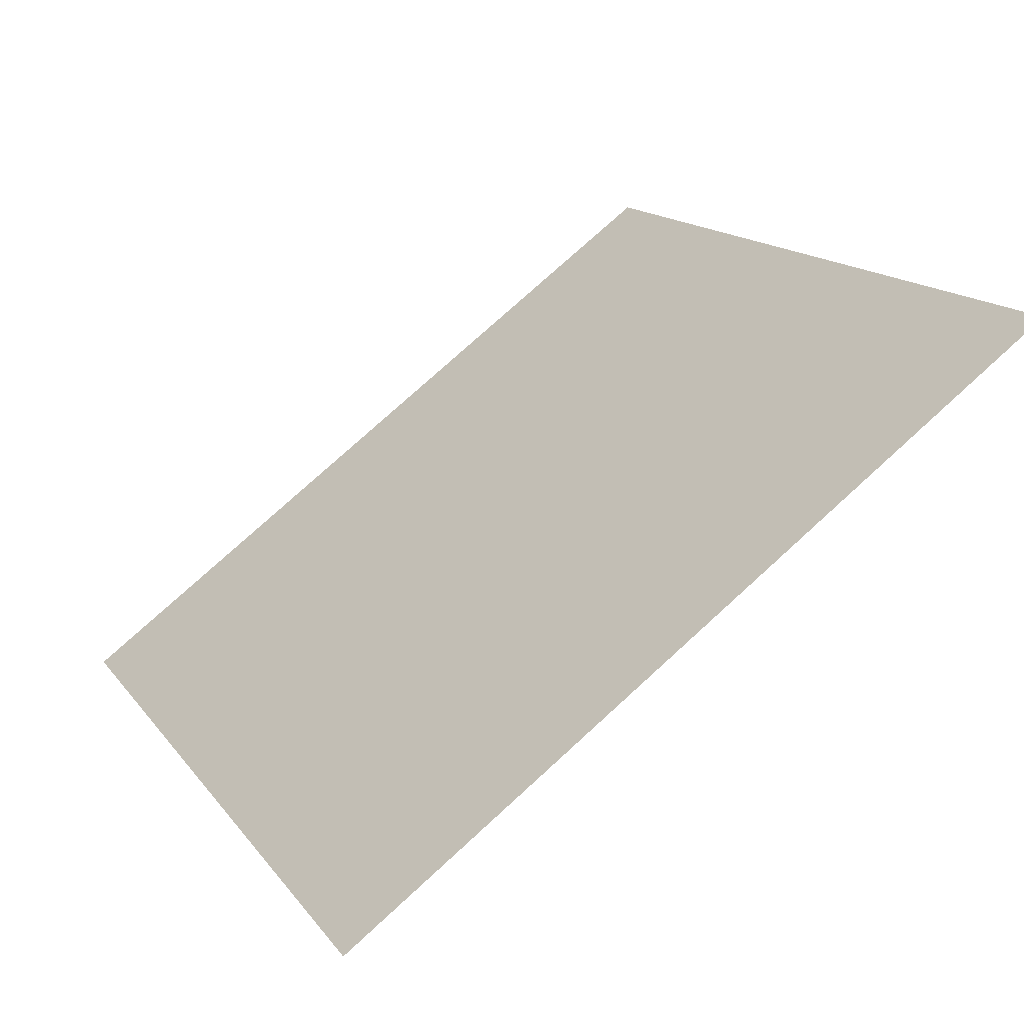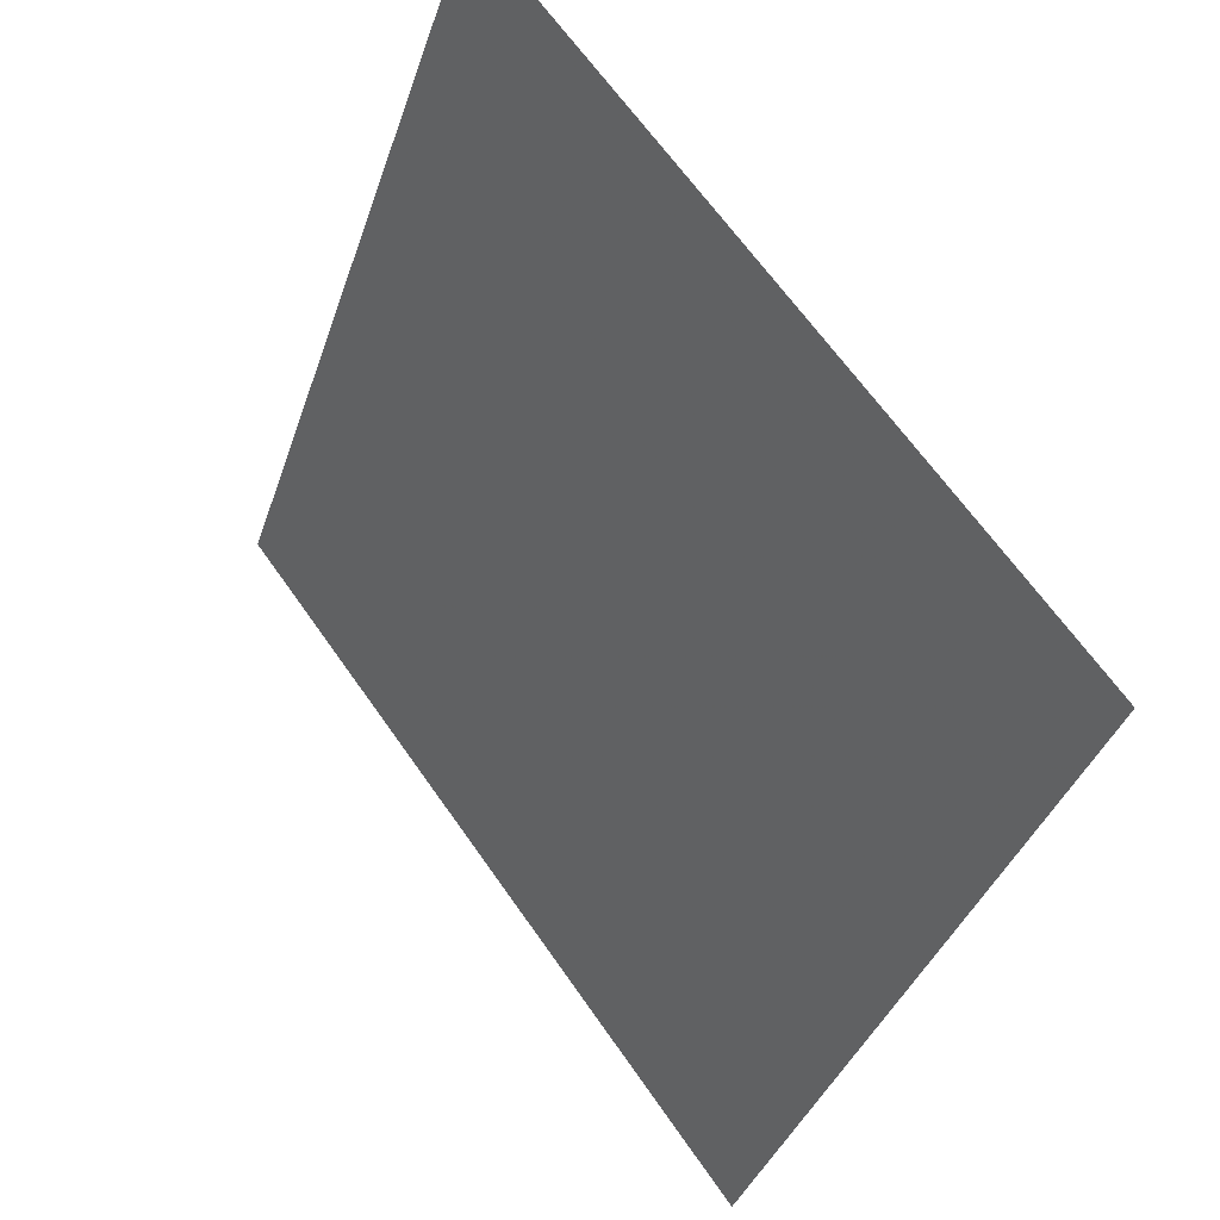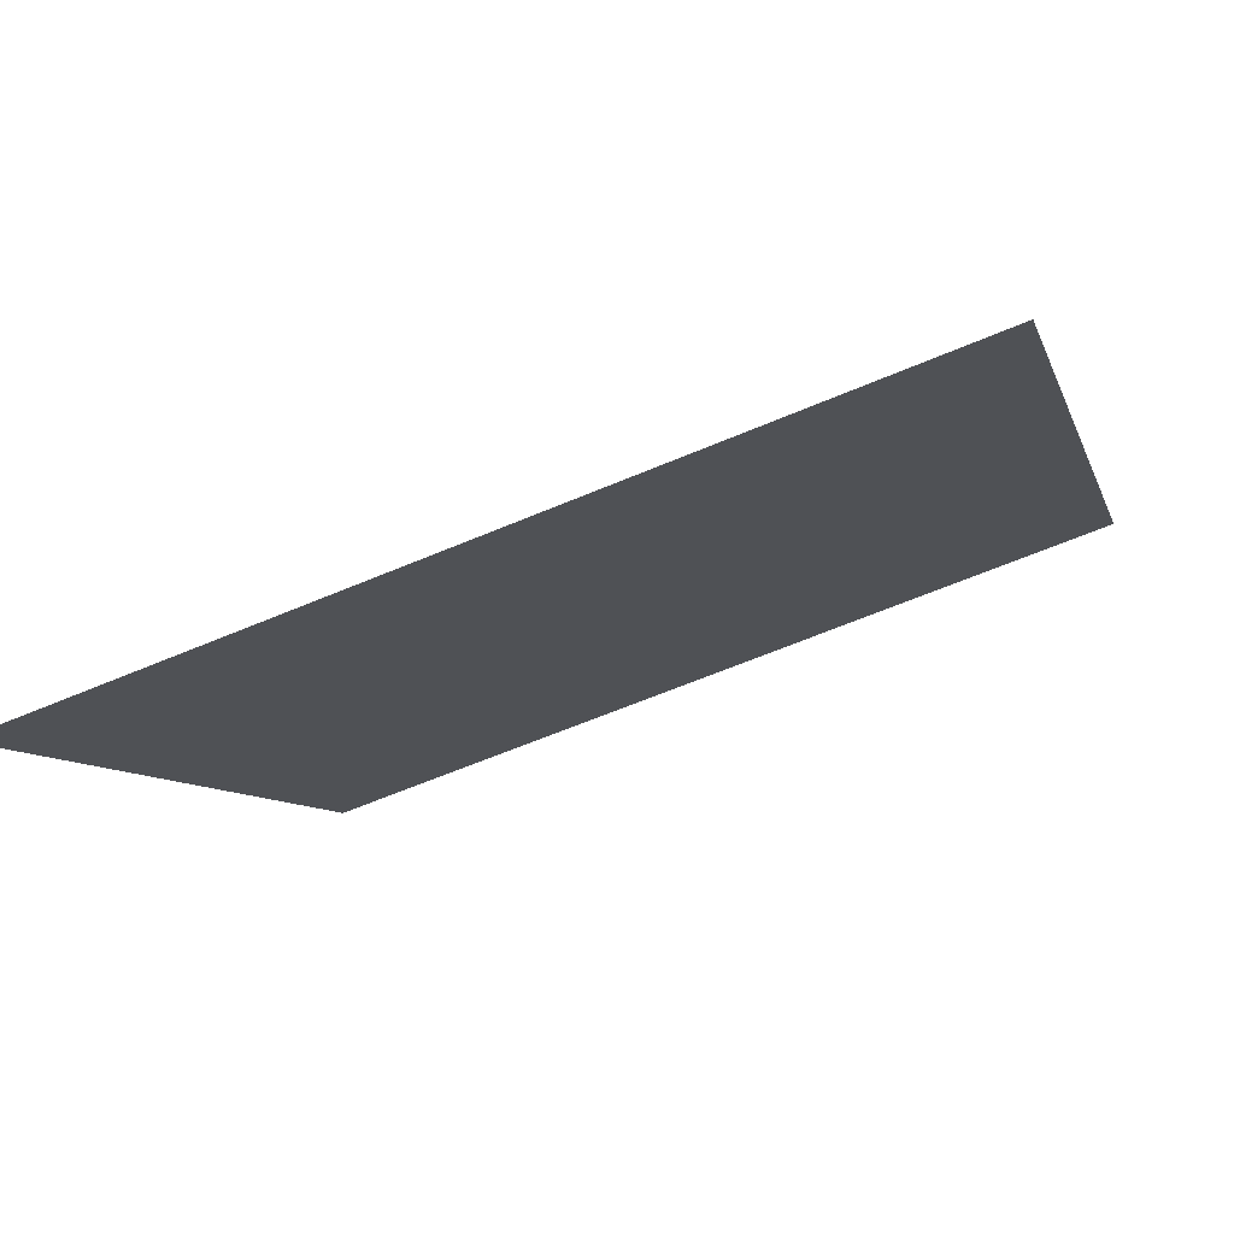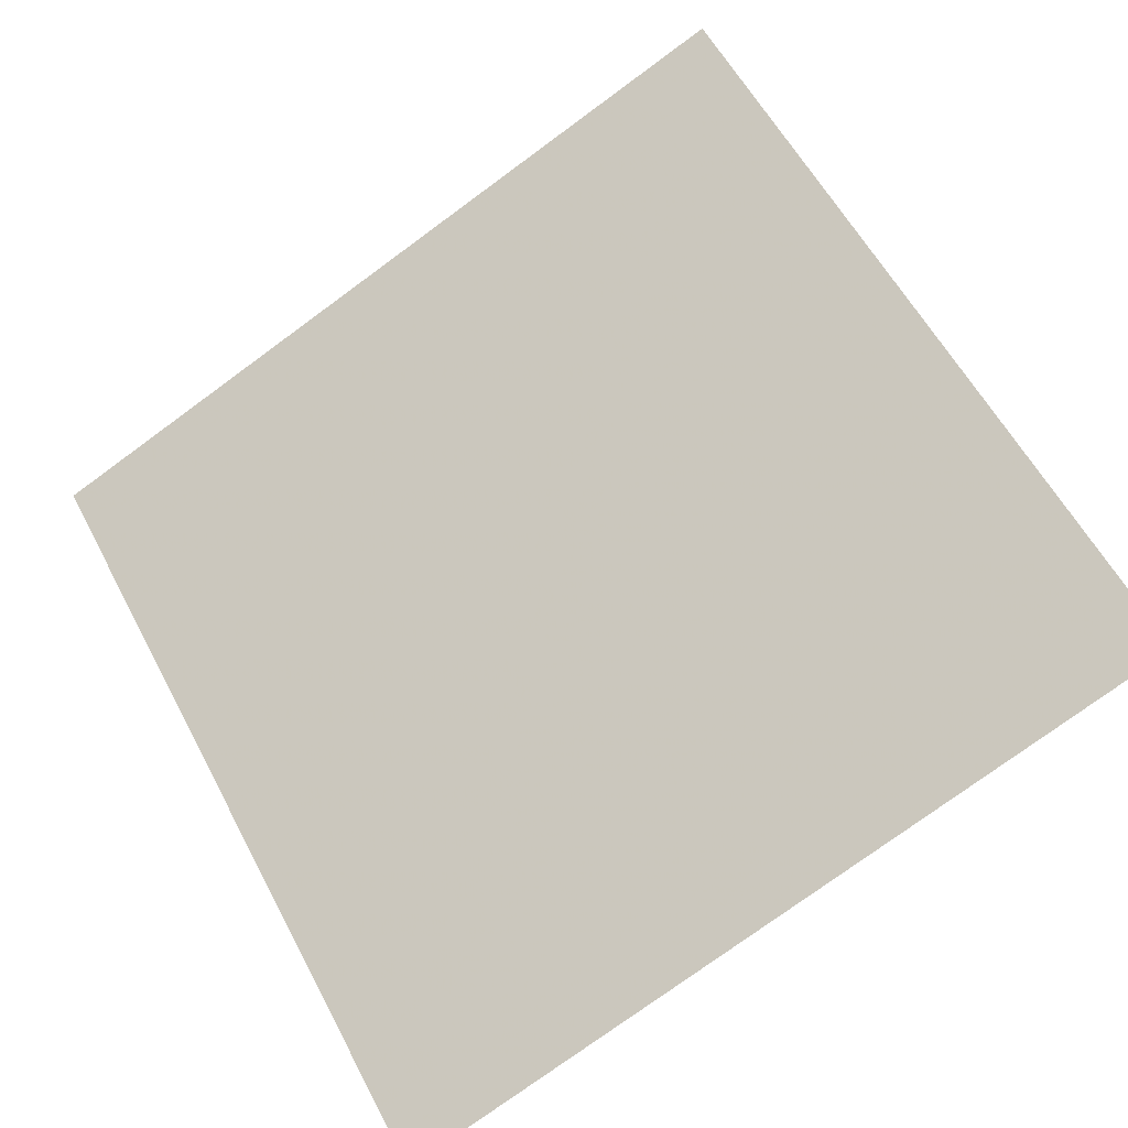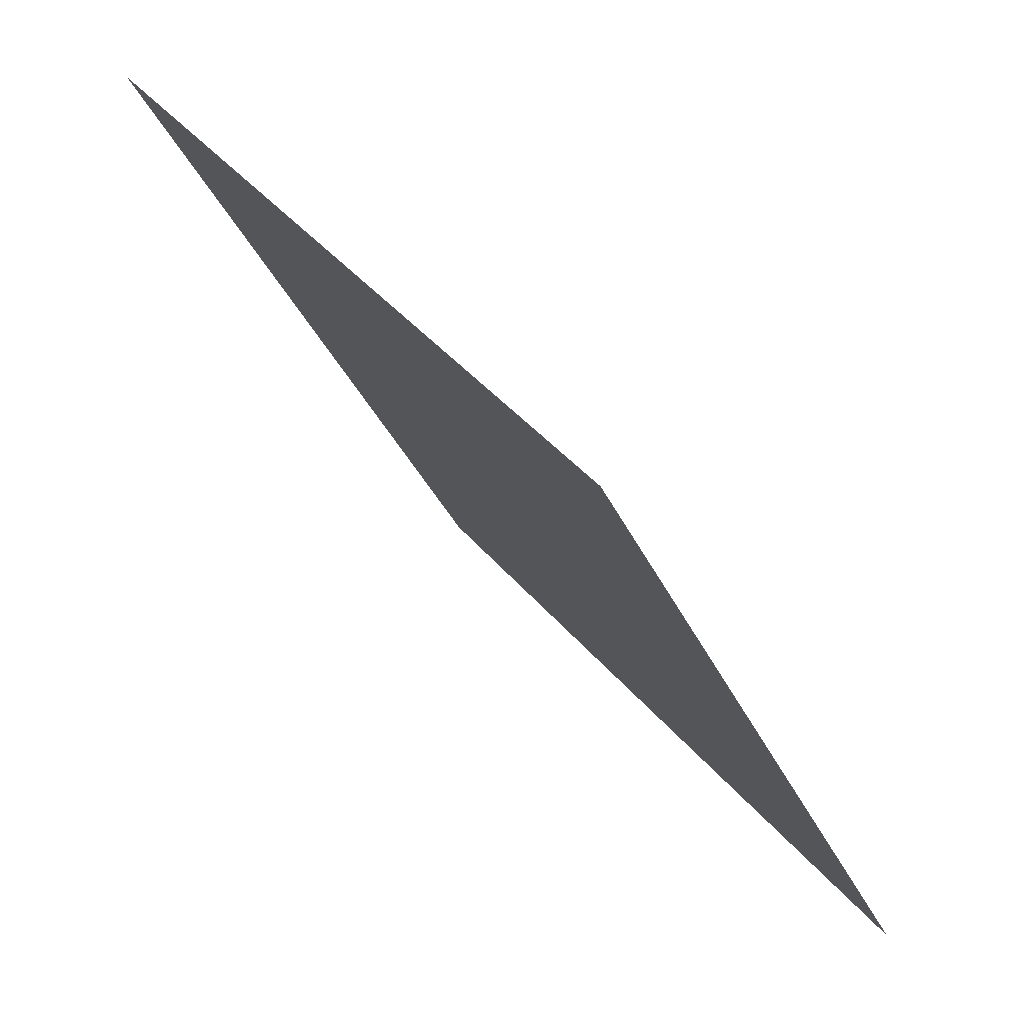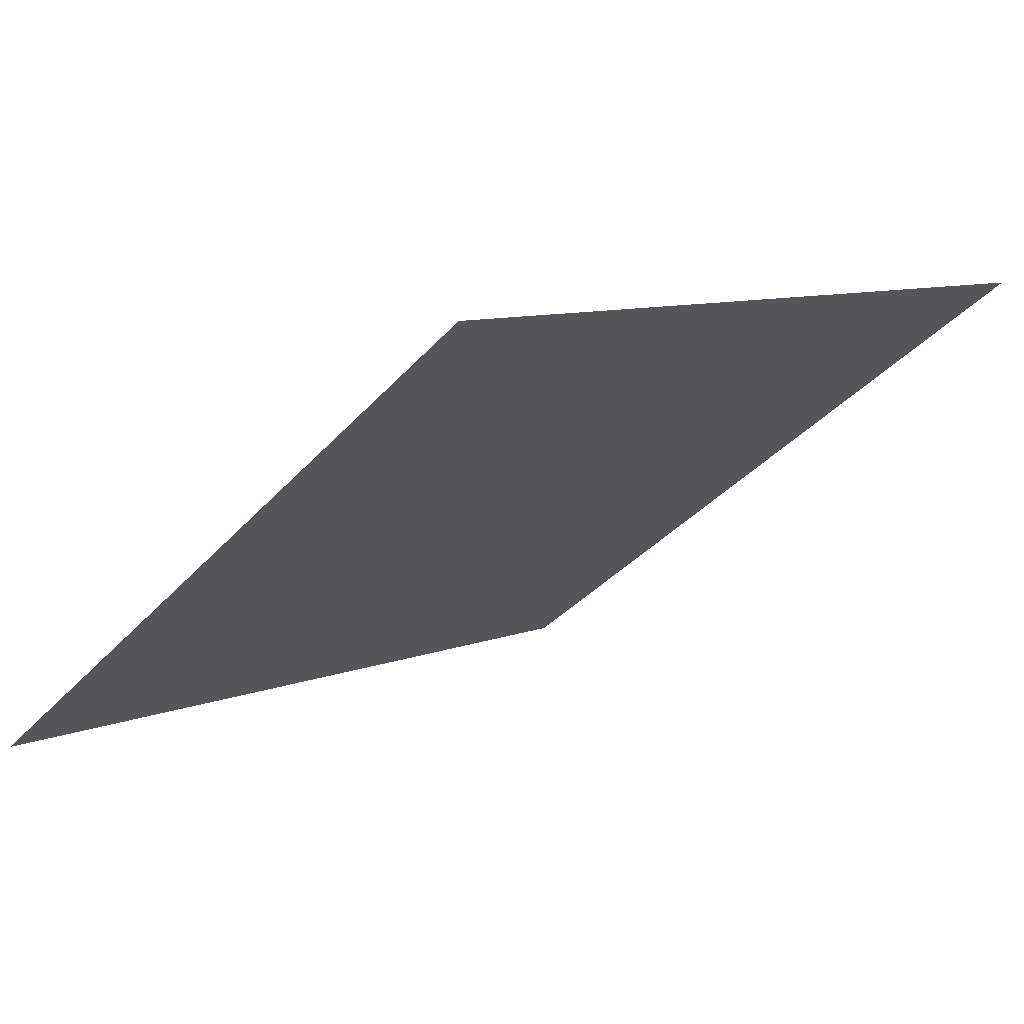
<metadata>
{"format":"obj","ext":"obj","renderer":"f3d","projection":"perspective","resolution":1024,"background":"white","views":[{"elev":75.9,"azim":136.3,"up":"+Z"},{"elev":-37.1,"azim":-108.9,"up":"+Z"},{"elev":-63.5,"azim":22.0,"up":"+Z"},{"elev":-79.4,"azim":36.7,"up":"+Y"},{"elev":-36.3,"azim":-68.6,"up":"+Z"},{"elev":10.9,"azim":-45.8,"up":"+Y"}]}
</metadata>
<code>
v 0.2865 0.7044 0.4046
v 0.2799 0.7045 0.4047
v 0.2801 0.7085 0.4099
v 0.2866 0.7083 0.4099
f 4 3 2 1

</code>
